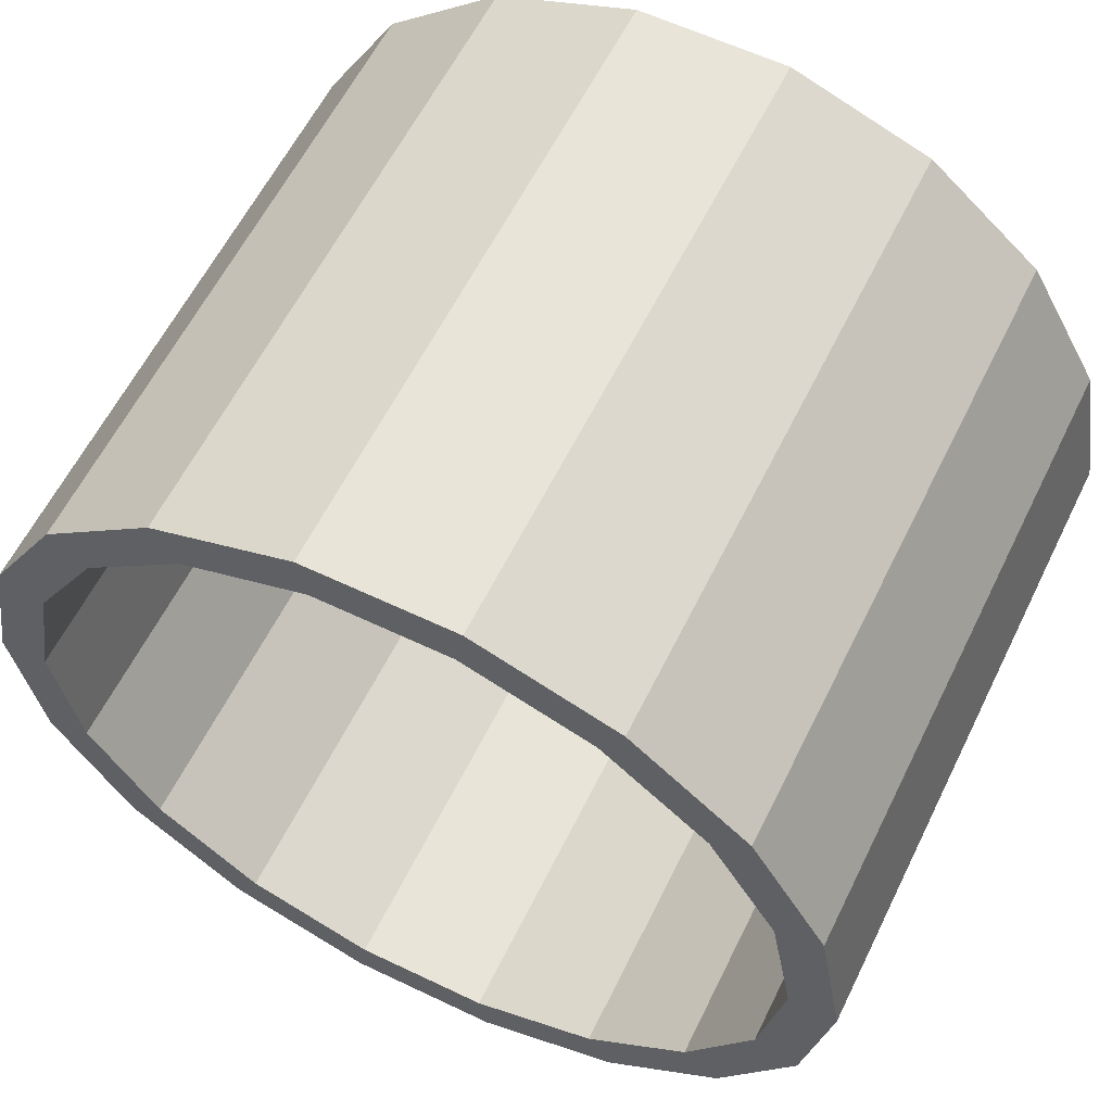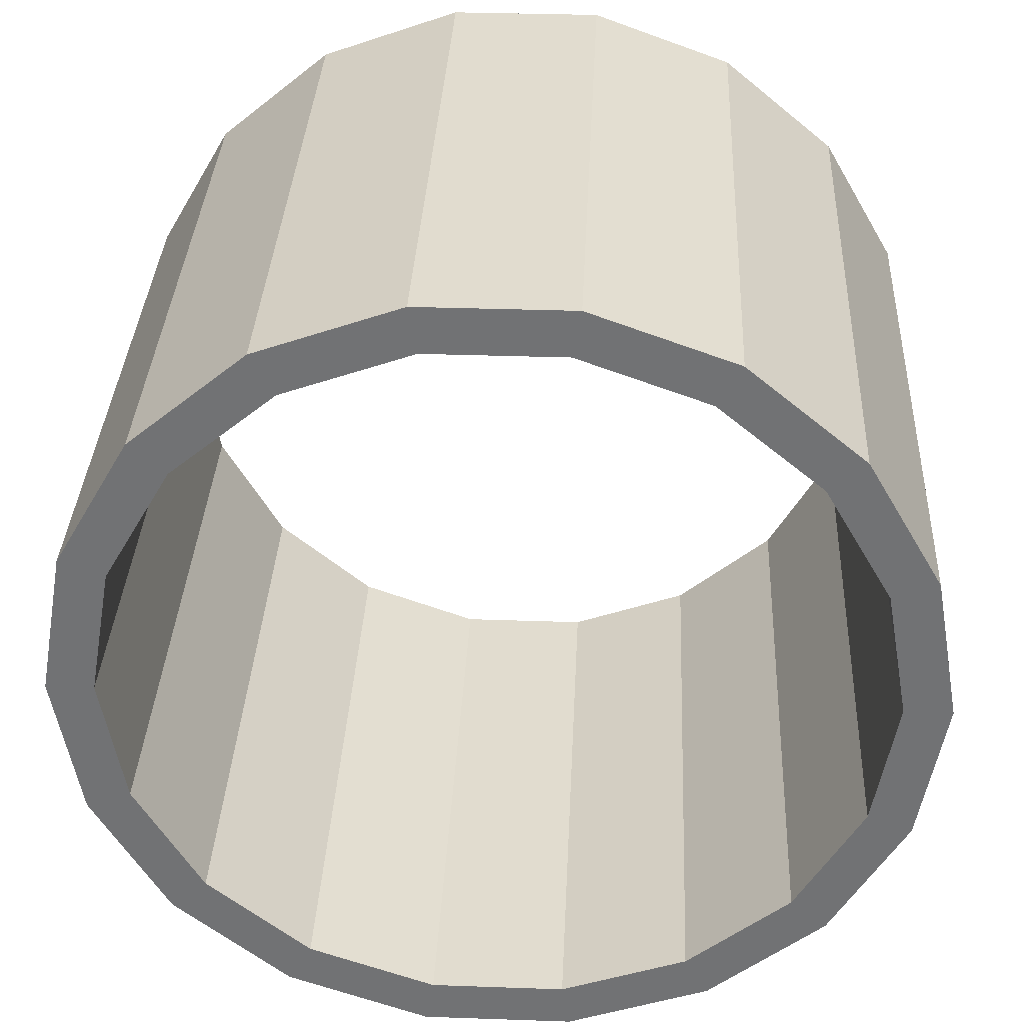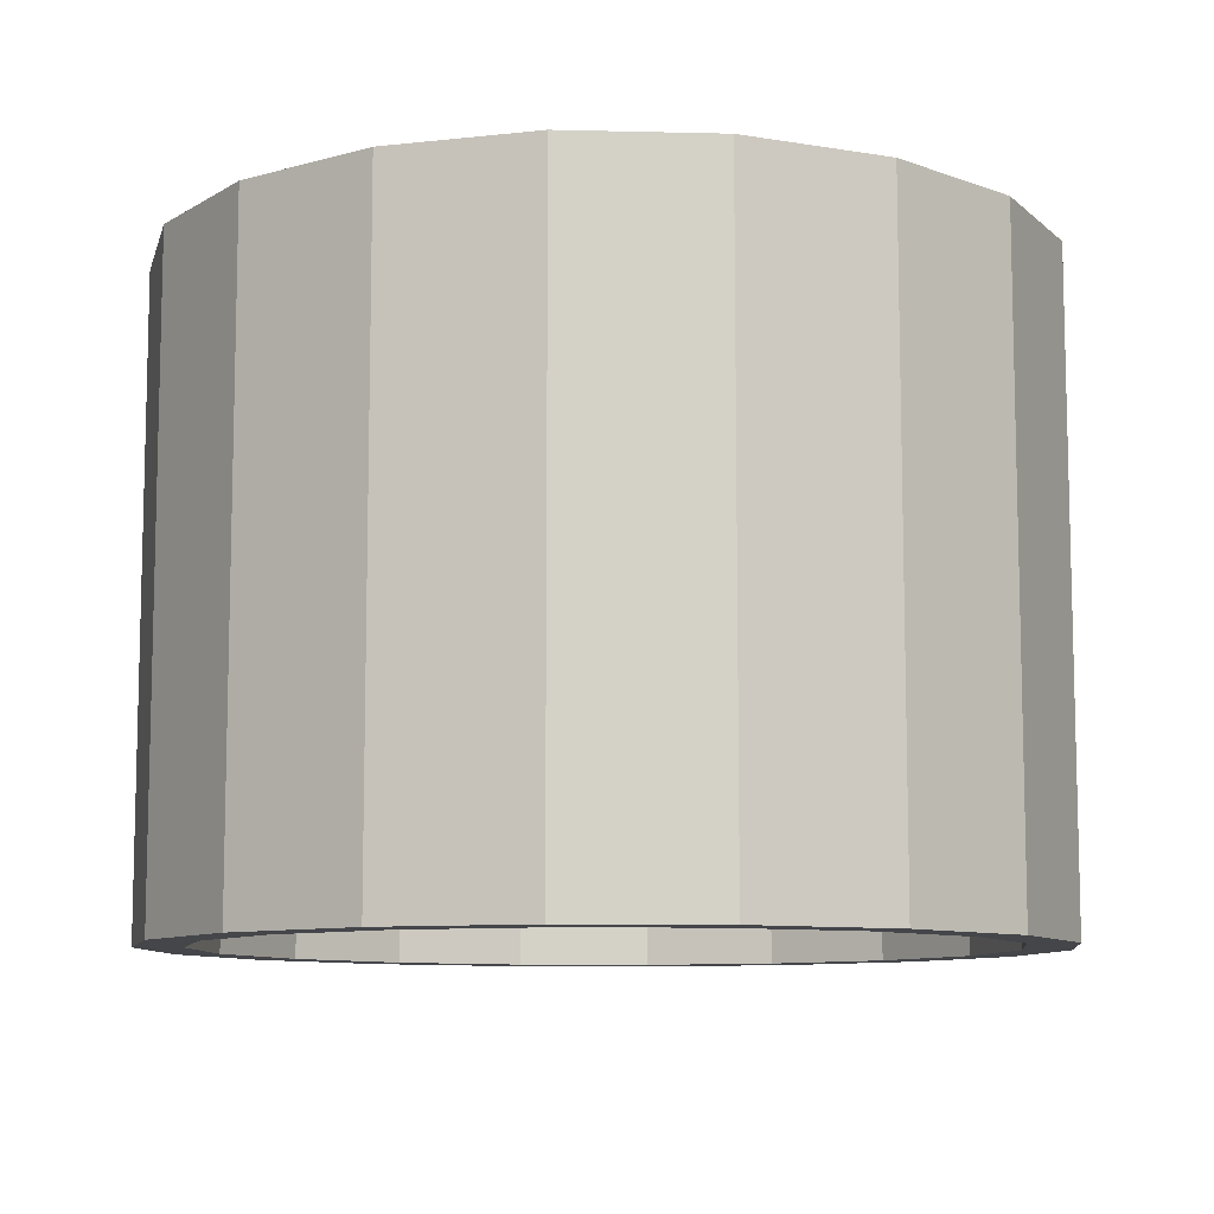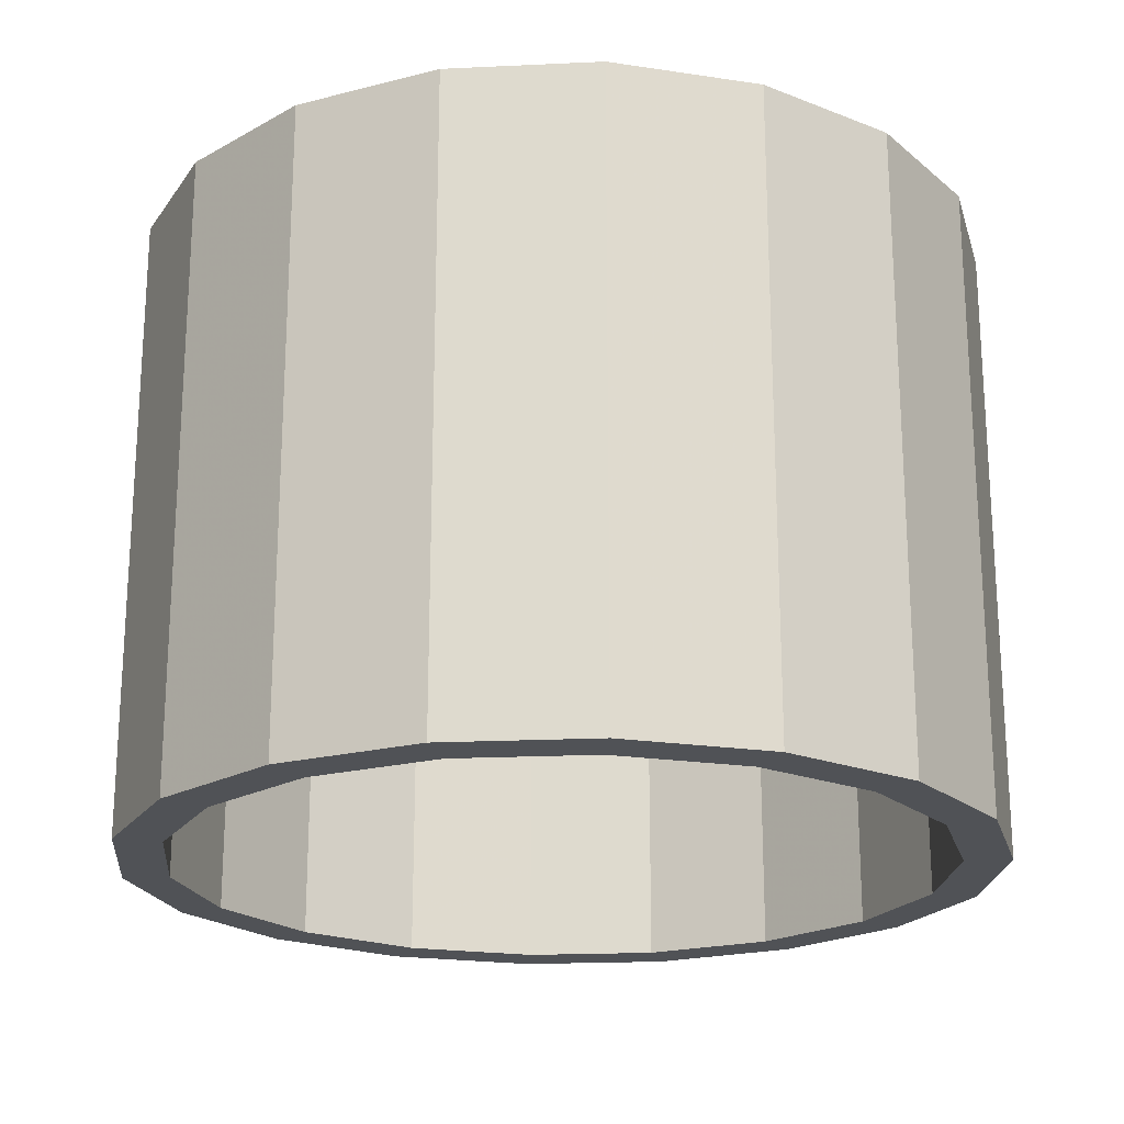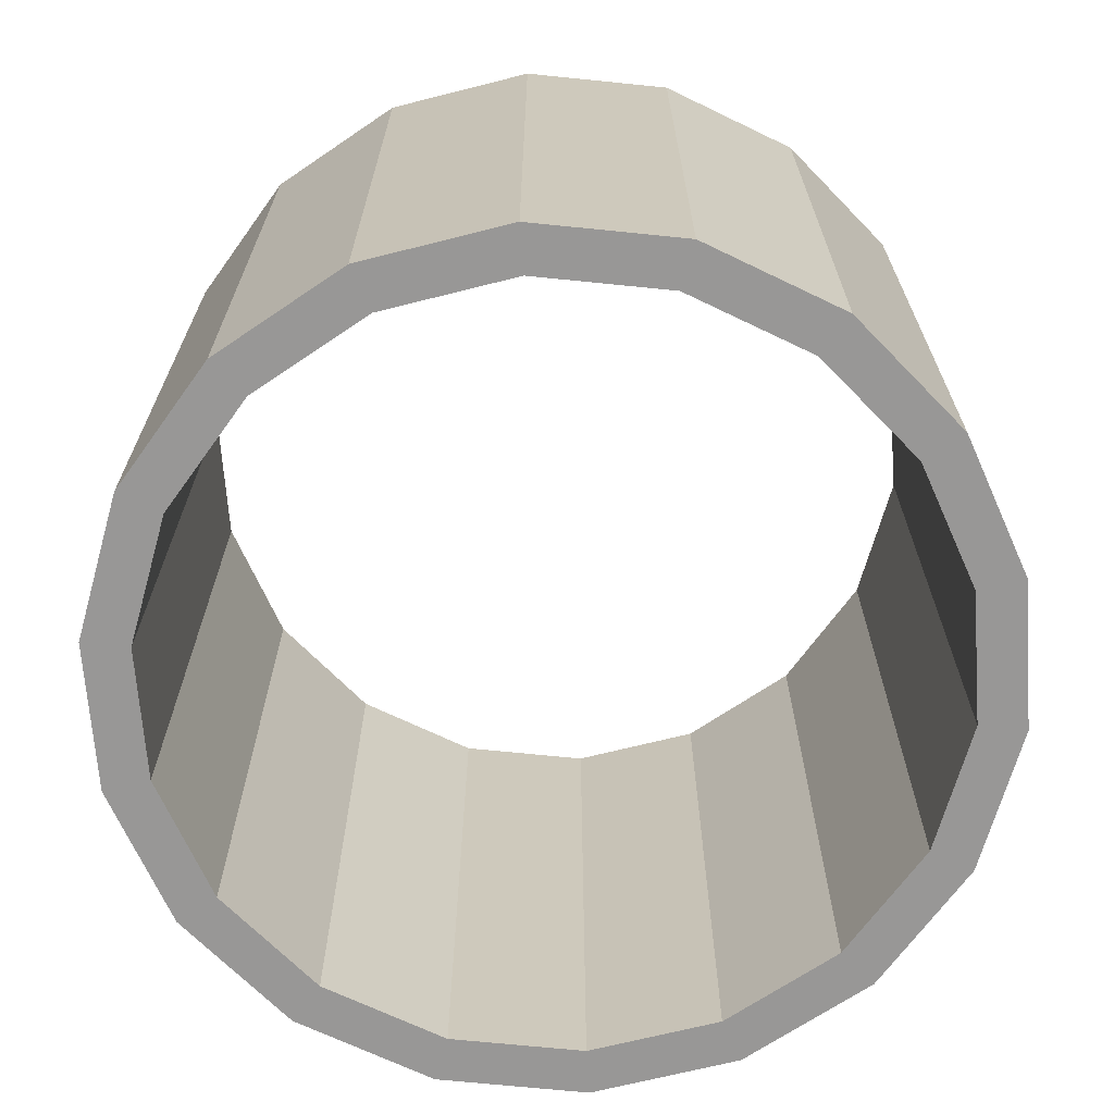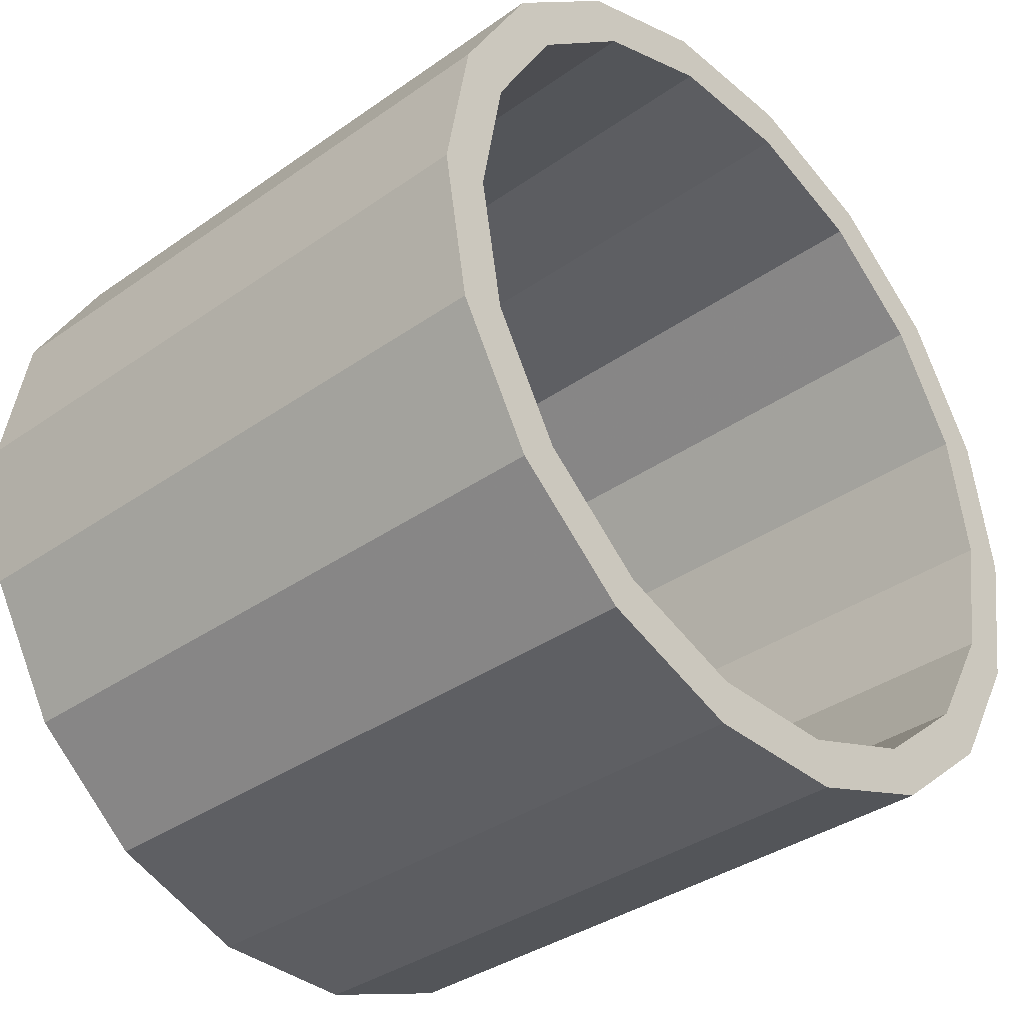
<metadata>
{"format":"obj","ext":"obj","renderer":"f3d","projection":"perspective","resolution":1024,"background":"white","views":[{"elev":59.9,"azim":-153.9,"up":"+Y"},{"elev":34.2,"azim":2.7,"up":"+Y"},{"elev":-9.4,"azim":-123.7,"up":"+Z"},{"elev":-20.9,"azim":44.8,"up":"+Z"},{"elev":-68.3,"azim":-145.8,"up":"+Z"},{"elev":-36.3,"azim":132.5,"up":"+Y"}]}
</metadata>
<code>
v 0.7048 0 -0.5814
v 0.791 0 -0.5814
v 0.791 0 0.5814
v 0.7048 0 0.5814
v 0.6623 0.241 -0.5814
v 0.7433 0.2706 -0.5814
v 0.7433 0.2706 0.5814
v 0.6623 0.241 0.5814
v 0.5399 0.453 -0.5814
v 0.606 0.5085 -0.5814
v 0.606 0.5085 0.5814
v 0.5399 0.453 0.5814
v 0.3524 0.6104 -0.5814
v 0.3955 0.6851 -0.5814
v 0.3955 0.6851 0.5814
v 0.3524 0.6104 0.5814
v 0.1224 0.6941 -0.5814
v 0.1374 0.779 -0.5814
v 0.1374 0.779 0.5814
v 0.1224 0.6941 0.5814
v -0.1224 0.6941 -0.5814
v -0.1374 0.779 -0.5814
v -0.1374 0.779 0.5814
v -0.1224 0.6941 0.5814
v -0.3524 0.6104 -0.5814
v -0.3955 0.6851 -0.5814
v -0.3955 0.6851 0.5814
v -0.3524 0.6104 0.5814
v -0.5399 0.453 -0.5814
v -0.606 0.5085 -0.5814
v -0.606 0.5085 0.5814
v -0.5399 0.453 0.5814
v -0.6623 0.241 -0.5814
v -0.7433 0.2706 -0.5814
v -0.7433 0.2706 0.5814
v -0.6623 0.241 0.5814
v -0.7048 0 -0.5814
v -0.791 0 -0.5814
v -0.791 0 0.5814
v -0.7048 0 0.5814
v -0.6623 -0.241 -0.5814
v -0.7433 -0.2706 -0.5814
v -0.7433 -0.2706 0.5814
v -0.6623 -0.241 0.5814
v -0.5399 -0.453 -0.5814
v -0.606 -0.5085 -0.5814
v -0.606 -0.5085 0.5814
v -0.5399 -0.453 0.5814
v -0.3524 -0.6104 -0.5814
v -0.3955 -0.6851 -0.5814
v -0.3955 -0.6851 0.5814
v -0.3524 -0.6104 0.5814
v -0.1224 -0.6941 -0.5814
v -0.1374 -0.779 -0.5814
v -0.1374 -0.779 0.5814
v -0.1224 -0.6941 0.5814
v 0.1224 -0.6941 -0.5814
v 0.1374 -0.779 -0.5814
v 0.1374 -0.779 0.5814
v 0.1224 -0.6941 0.5814
v 0.3524 -0.6104 -0.5814
v 0.3955 -0.6851 -0.5814
v 0.3955 -0.6851 0.5814
v 0.3524 -0.6104 0.5814
v 0.5399 -0.453 -0.5814
v 0.606 -0.5085 -0.5814
v 0.606 -0.5085 0.5814
v 0.5399 -0.453 0.5814
v 0.6623 -0.241 -0.5814
v 0.7433 -0.2706 -0.5814
v 0.7433 -0.2706 0.5814
v 0.6623 -0.241 0.5814
f 1 5 2
f 2 5 6
f 2 6 3
f 3 6 7
f 3 7 4
f 4 7 8
f 4 8 1
f 1 8 5
f 5 9 6
f 6 9 10
f 6 10 7
f 7 10 11
f 7 11 8
f 8 11 12
f 8 12 5
f 5 12 9
f 9 13 10
f 10 13 14
f 10 14 11
f 11 14 15
f 11 15 12
f 12 15 16
f 12 16 9
f 9 16 13
f 13 17 14
f 14 17 18
f 14 18 15
f 15 18 19
f 15 19 16
f 16 19 20
f 16 20 13
f 13 20 17
f 17 21 18
f 18 21 22
f 18 22 19
f 19 22 23
f 19 23 20
f 20 23 24
f 20 24 17
f 17 24 21
f 21 25 22
f 22 25 26
f 22 26 23
f 23 26 27
f 23 27 24
f 24 27 28
f 24 28 21
f 21 28 25
f 25 29 26
f 26 29 30
f 26 30 27
f 27 30 31
f 27 31 28
f 28 31 32
f 28 32 25
f 25 32 29
f 29 33 30
f 30 33 34
f 30 34 31
f 31 34 35
f 31 35 32
f 32 35 36
f 32 36 29
f 29 36 33
f 33 37 34
f 34 37 38
f 34 38 35
f 35 38 39
f 35 39 36
f 36 39 40
f 36 40 33
f 33 40 37
f 37 41 38
f 38 41 42
f 38 42 39
f 39 42 43
f 39 43 40
f 40 43 44
f 40 44 37
f 37 44 41
f 41 45 42
f 42 45 46
f 42 46 43
f 43 46 47
f 43 47 44
f 44 47 48
f 44 48 41
f 41 48 45
f 45 49 46
f 46 49 50
f 46 50 47
f 47 50 51
f 47 51 48
f 48 51 52
f 48 52 45
f 45 52 49
f 49 53 50
f 50 53 54
f 50 54 51
f 51 54 55
f 51 55 52
f 52 55 56
f 52 56 49
f 49 56 53
f 53 57 54
f 54 57 58
f 54 58 55
f 55 58 59
f 55 59 56
f 56 59 60
f 56 60 53
f 53 60 57
f 57 61 58
f 58 61 62
f 58 62 59
f 59 62 63
f 59 63 60
f 60 63 64
f 60 64 57
f 57 64 61
f 61 65 62
f 62 65 66
f 62 66 63
f 63 66 67
f 63 67 64
f 64 67 68
f 64 68 61
f 61 68 65
f 65 69 66
f 66 69 70
f 66 70 67
f 67 70 71
f 67 71 68
f 68 71 72
f 68 72 65
f 65 72 69
f 69 1 70
f 70 1 2
f 70 2 71
f 71 2 3
f 71 3 72
f 72 3 4
f 72 4 69
f 69 4 1

</code>
